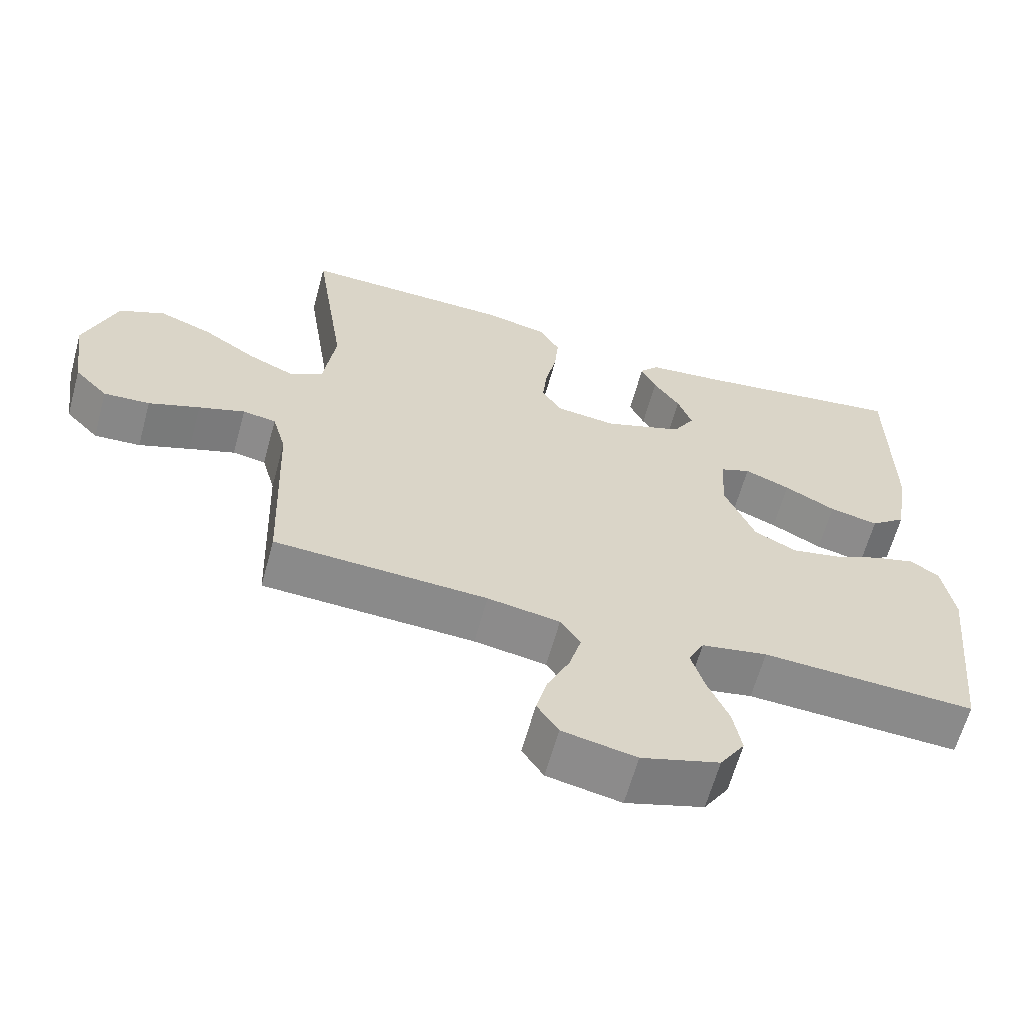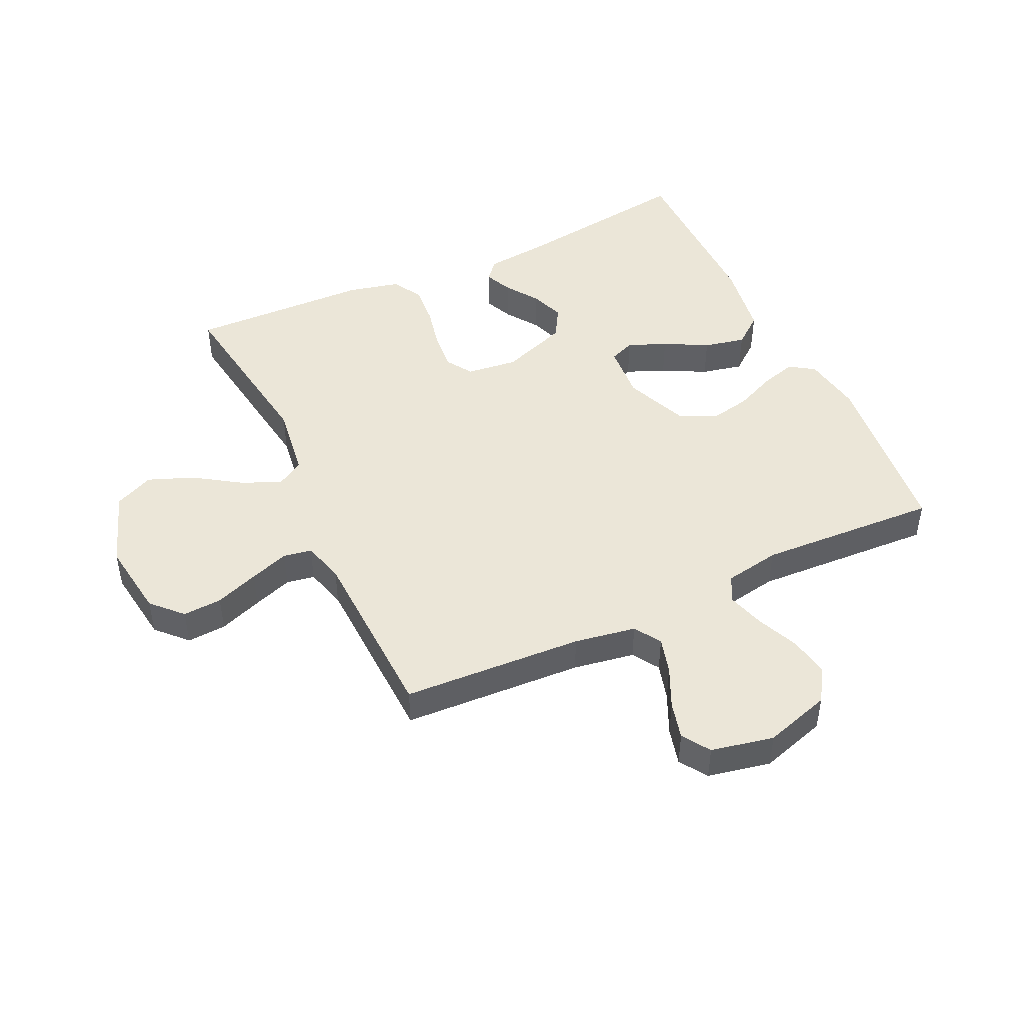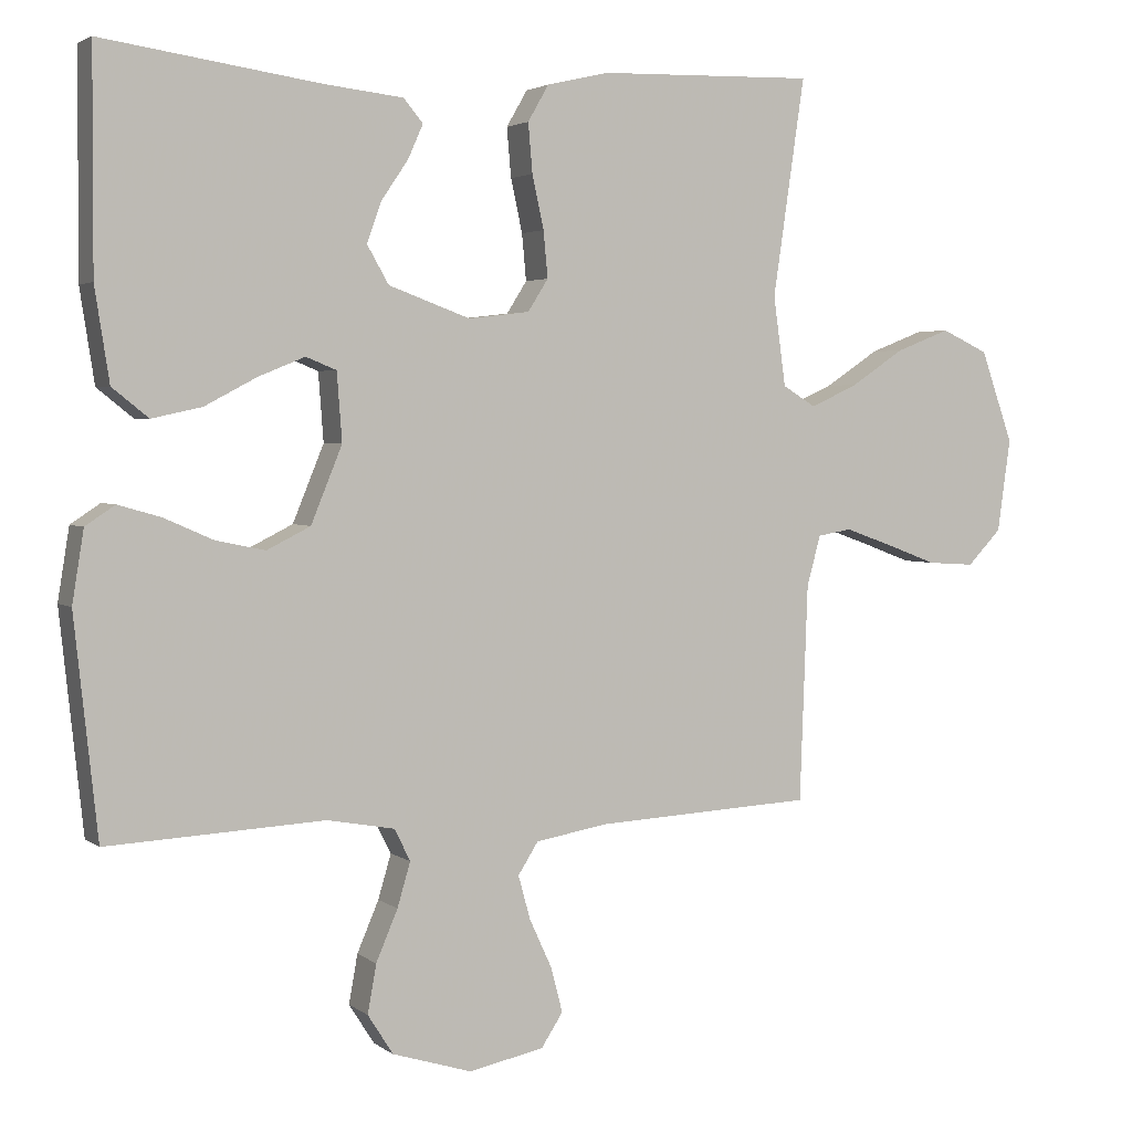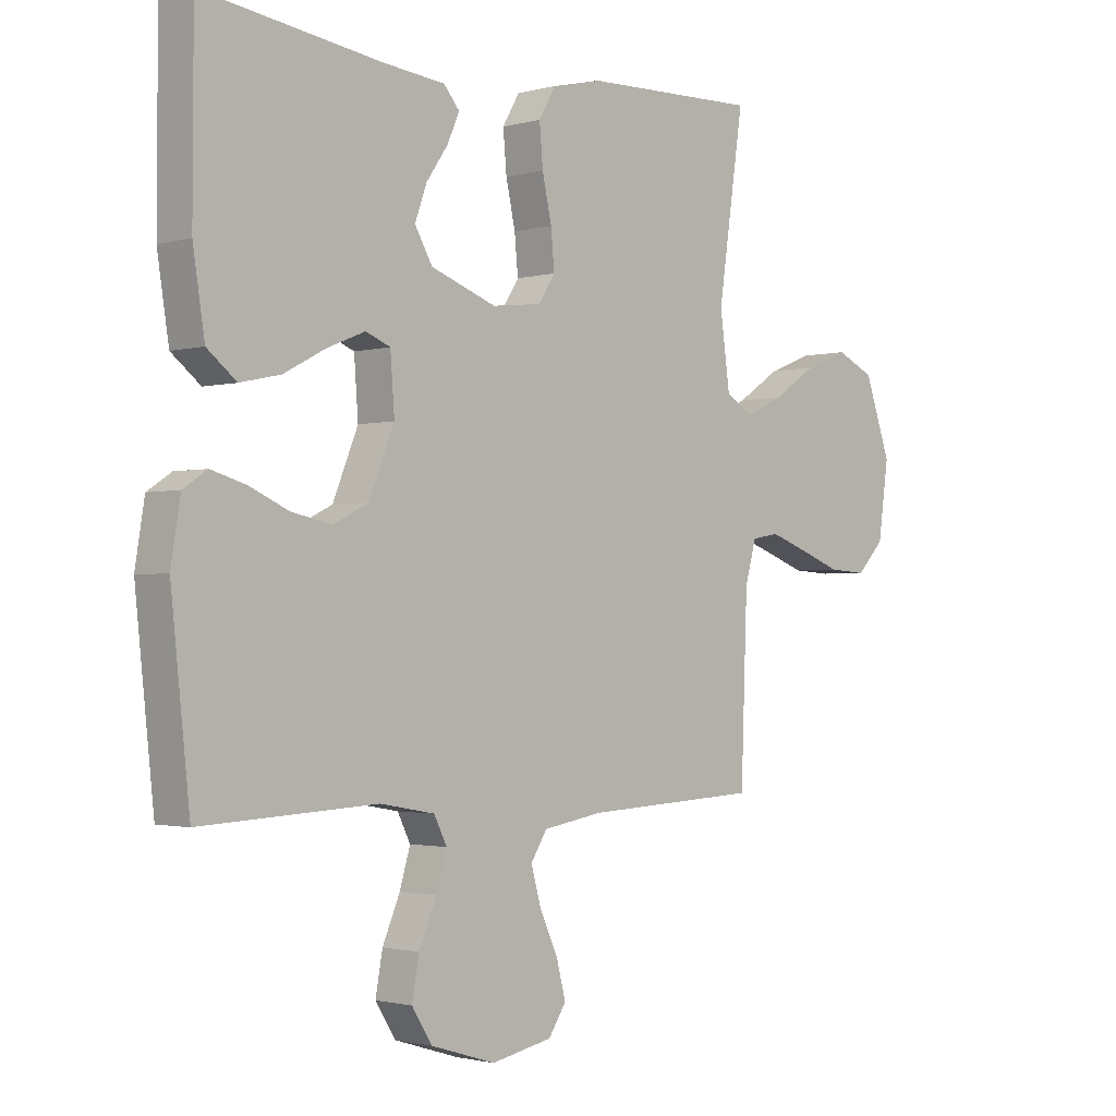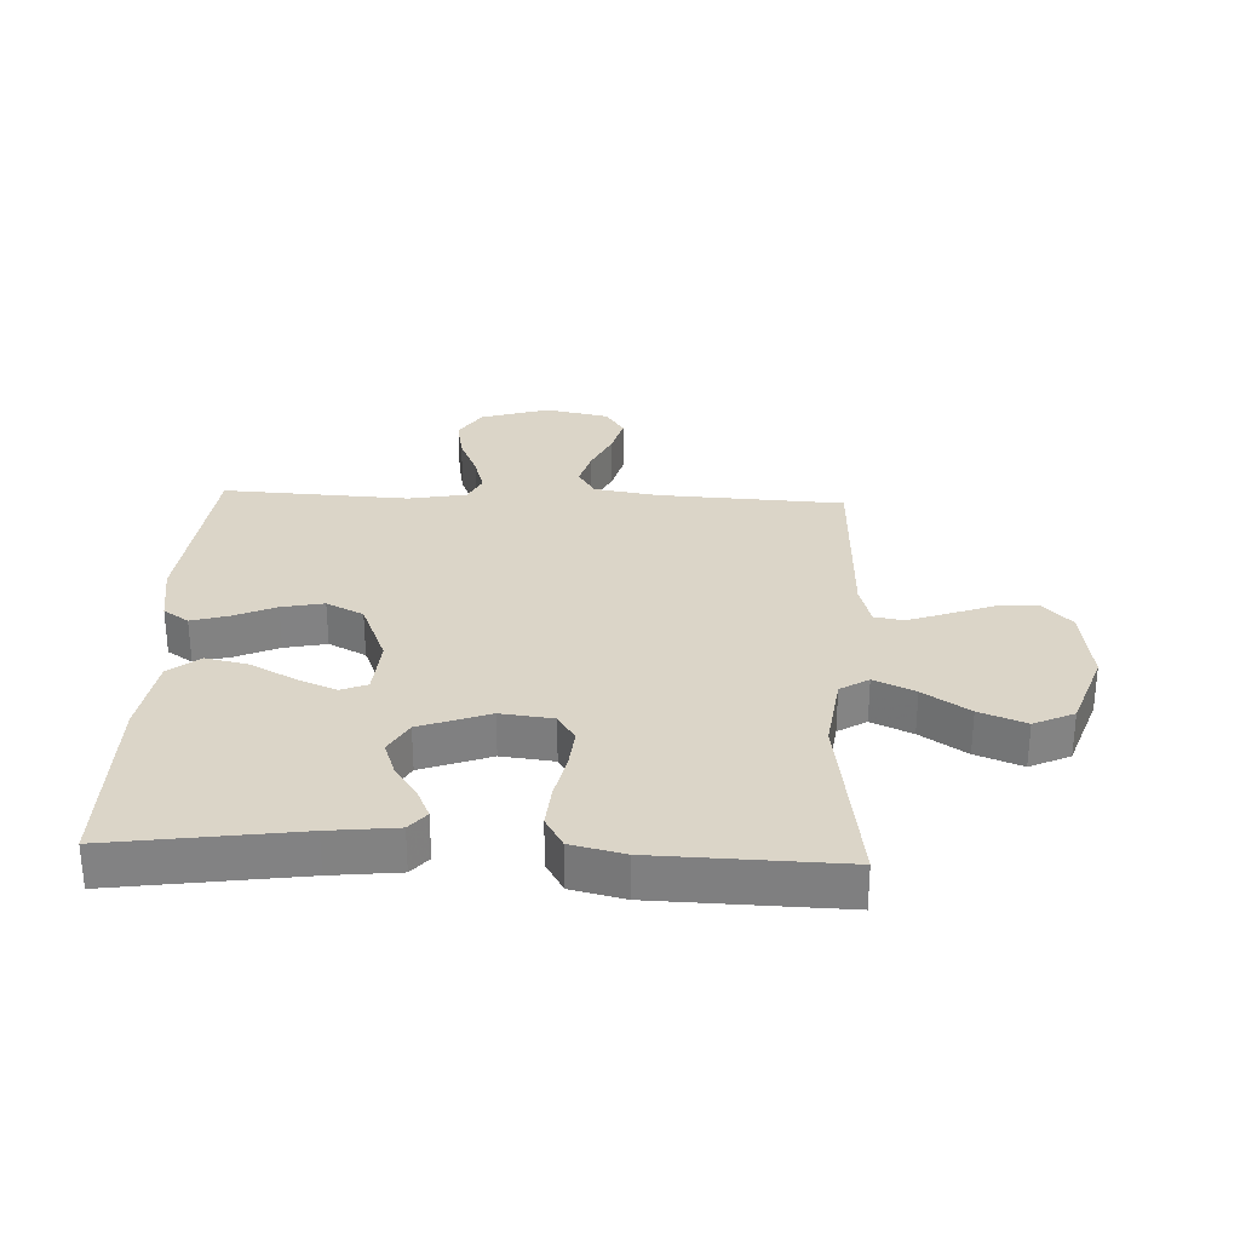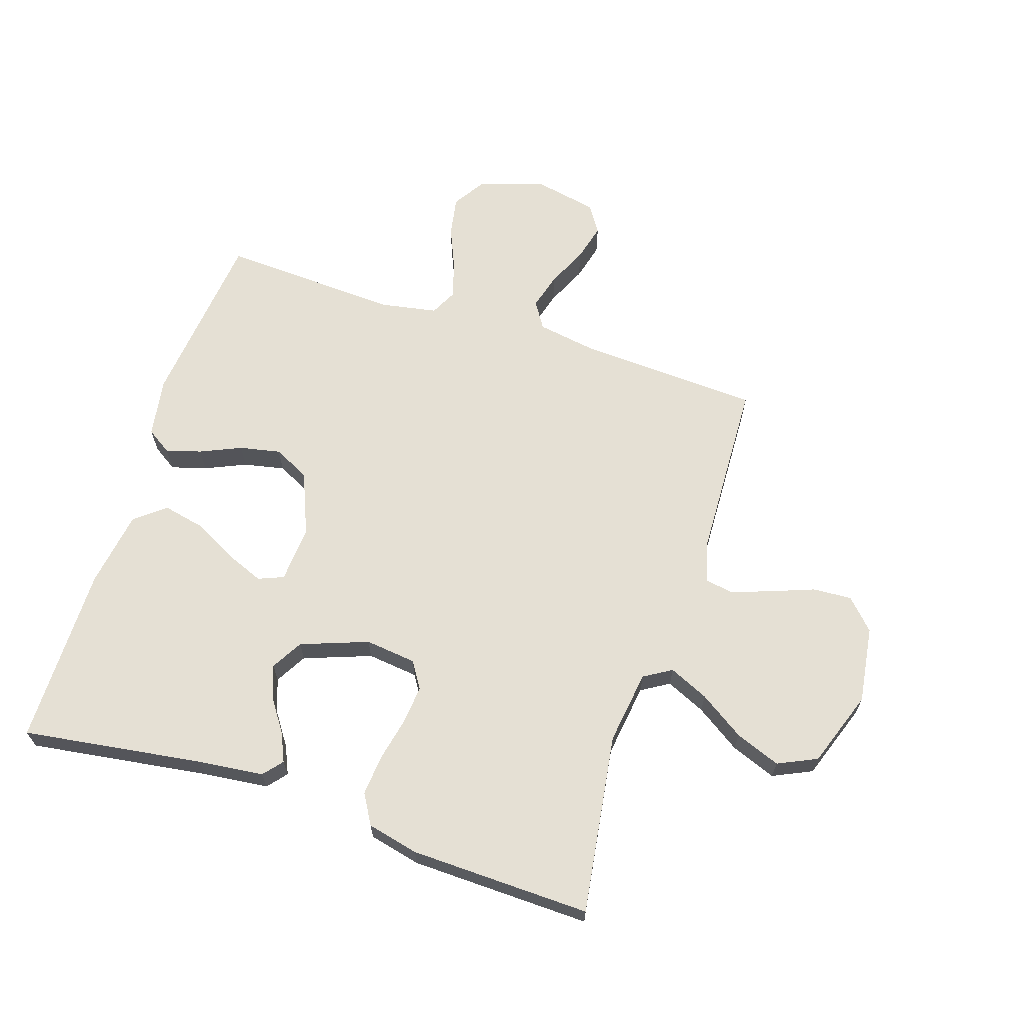
<metadata>
{"format":"obj","ext":"obj","renderer":"f3d","projection":"perspective","resolution":1024,"background":"white","views":[{"elev":-63.1,"azim":164.7,"up":"+Z"},{"elev":46.5,"azim":154.9,"up":"+Y"},{"elev":3.1,"azim":-24.9,"up":"+Z"},{"elev":-1.7,"azim":-45.5,"up":"+Z"},{"elev":29.6,"azim":2.6,"up":"+Y"},{"elev":65.4,"azim":18.0,"up":"+Y"}]}
</metadata>
<code>
v 0.5 0.07 -0.5
v 0.2 0.07 -0.515
v 0.098 0.07 -0.532
v 0.07 0.07 -0.576
v 0.087 0.07 -0.637
v 0.118 0.07 -0.704
v 0.134 0.07 -0.766
v 0.104 0.07 -0.812
v 0 0.07 -0.833
v -0.11 0.07 -0.799
v -0.145 0.07 -0.744
v -0.133 0.07 -0.677
v -0.103 0.07 -0.607
v -0.085 0.07 -0.546
v -0.107 0.07 -0.502
v -0.2 0.07 -0.485
v -0.5 0.07 -0.5
v -0.532 0.07 -0.2
v -0.516 0.07 -0.101
v -0.475 0.07 -0.074
v -0.416 0.07 -0.091
v -0.348 0.07 -0.121
v -0.28 0.07 -0.135
v -0.22 0.07 -0.105
v -0.177 0.07 0
v -0.184 0.07 0.094
v -0.226 0.07 0.111
v -0.29 0.07 0.085
v -0.362 0.07 0.047
v -0.431 0.07 0.032
v -0.481 0.07 0.072
v -0.501 0.07 0.2
v -0.5 0.07 0.5
v -0.2 0.07 0.457
v -0.091 0.07 0.445
v -0.064 0.07 0.413
v -0.085 0.07 0.366
v -0.122 0.07 0.312
v -0.142 0.07 0.256
v -0.112 0.07 0.204
v 0 0.07 0.163
v 0.085 0.07 0.173
v 0.113 0.07 0.217
v 0.107 0.07 0.281
v 0.091 0.07 0.354
v 0.085 0.07 0.422
v 0.114 0.07 0.472
v 0.2 0.07 0.492
v 0.5 0.07 0.5
v 0.456 0.07 0.2
v 0.473 0.07 0.077
v 0.519 0.07 0.049
v 0.585 0.07 0.079
v 0.659 0.07 0.128
v 0.734 0.07 0.157
v 0.799 0.07 0.127
v 0.844 0.07 0
v 0.826 0.07 -0.128
v 0.779 0.07 -0.177
v 0.714 0.07 -0.173
v 0.642 0.07 -0.146
v 0.577 0.07 -0.123
v 0.53 0.07 -0.131
v 0.511 0.07 -0.2
v 0.5 0 -0.5
v 0.2 0 -0.515
v 0.098 0 -0.532
v 0.07 0 -0.576
v 0.087 0 -0.637
v 0.118 0 -0.704
v 0.134 0 -0.766
v 0.104 0 -0.812
v 0 0 -0.833
v -0.11 0 -0.799
v -0.145 0 -0.744
v -0.133 0 -0.677
v -0.103 0 -0.607
v -0.085 0 -0.546
v -0.107 0 -0.502
v -0.2 0 -0.485
v -0.5 0 -0.5
v -0.532 0 -0.2
v -0.516 0 -0.101
v -0.475 0 -0.074
v -0.416 0 -0.091
v -0.348 0 -0.121
v -0.28 0 -0.135
v -0.22 0 -0.105
v -0.177 0 0
v -0.184 0 0.094
v -0.226 0 0.111
v -0.29 0 0.085
v -0.362 0 0.047
v -0.431 0 0.032
v -0.481 0 0.072
v -0.501 0 0.2
v -0.5 0 0.5
v -0.2 0 0.457
v -0.091 0 0.445
v -0.064 0 0.413
v -0.085 0 0.366
v -0.122 0 0.312
v -0.142 0 0.256
v -0.112 0 0.204
v 0 0 0.163
v 0.085 0 0.173
v 0.113 0 0.217
v 0.107 0 0.281
v 0.091 0 0.354
v 0.085 0 0.422
v 0.114 0 0.472
v 0.2 0 0.492
v 0.5 0 0.5
v 0.456 0 0.2
v 0.473 0 0.077
v 0.519 0 0.049
v 0.585 0 0.079
v 0.659 0 0.128
v 0.734 0 0.157
v 0.799 0 0.127
v 0.844 0 0
v 0.826 0 -0.128
v 0.779 0 -0.177
v 0.714 0 -0.173
v 0.642 0 -0.146
v 0.577 0 -0.123
v 0.53 0 -0.131
v 0.511 0 -0.2
f 59 60 61
f 58 59 61
f 57 58 61
f 56 57 61
f 55 56 61
f 54 55 61
f 53 54 61
f 52 53 61 62
f 51 52 62 63
f 48 49 50
f 47 48 50
f 46 47 50
f 45 46 50
f 44 45 50
f 43 44 50 51
f 51 63 64
f 43 51 64
f 42 43 64
f 36 37 38
f 35 36 38
f 34 35 38
f 34 38 39
f 33 34 39
f 32 33 39
f 31 32 39
f 30 31 39
f 29 30 39
f 28 29 39
f 27 28 39 40
f 20 21 22
f 19 20 22
f 18 19 22
f 17 18 22
f 16 17 22
f 15 16 22 23
f 14 15 23 24
f 11 12 13
f 10 11 13
f 9 10 13
f 8 9 13
f 7 8 13
f 6 7 13
f 5 6 13
f 4 5 13 14
f 14 24 25
f 4 14 25
f 3 4 25
f 64 1 2
f 42 64 2
f 41 42 2
f 26 27 40 41
f 25 26 41
f 3 25 41
f 2 3 41
f 125 124 123
f 125 123 122
f 125 122 121
f 125 121 120
f 125 120 119
f 125 119 118
f 125 118 117
f 126 125 117 116
f 127 126 116 115
f 114 113 112
f 114 112 111
f 114 111 110
f 114 110 109
f 114 109 108
f 115 114 108 107
f 128 127 115
f 128 115 107
f 128 107 106
f 102 101 100
f 102 100 99
f 102 99 98
f 103 102 98
f 103 98 97
f 103 97 96
f 103 96 95
f 103 95 94
f 103 94 93
f 103 93 92
f 104 103 92 91
f 86 85 84
f 86 84 83
f 86 83 82
f 86 82 81
f 86 81 80
f 87 86 80 79
f 88 87 79 78
f 77 76 75
f 77 75 74
f 77 74 73
f 77 73 72
f 77 72 71
f 77 71 70
f 77 70 69
f 78 77 69 68
f 89 88 78
f 89 78 68
f 89 68 67
f 66 65 128
f 66 128 106
f 66 106 105
f 105 104 91 90
f 105 90 89
f 105 89 67
f 105 67 66
f 1 65 66 2
f 2 66 67 3
f 3 67 68 4
f 4 68 69 5
f 5 69 70 6
f 6 70 71 7
f 7 71 72 8
f 8 72 73 9
f 9 73 74 10
f 10 74 75 11
f 11 75 76 12
f 12 76 77 13
f 13 77 78 14
f 14 78 79 15
f 15 79 80 16
f 16 80 81 17
f 17 81 82 18
f 18 82 83 19
f 19 83 84 20
f 20 84 85 21
f 21 85 86 22
f 22 86 87 23
f 23 87 88 24
f 24 88 89 25
f 25 89 90 26
f 26 90 91 27
f 27 91 92 28
f 28 92 93 29
f 29 93 94 30
f 30 94 95 31
f 31 95 96 32
f 32 96 97 33
f 33 97 98 34
f 34 98 99 35
f 35 99 100 36
f 36 100 101 37
f 37 101 102 38
f 38 102 103 39
f 39 103 104 40
f 40 104 105 41
f 41 105 106 42
f 42 106 107 43
f 43 107 108 44
f 44 108 109 45
f 45 109 110 46
f 46 110 111 47
f 47 111 112 48
f 48 112 113 49
f 49 113 114 50
f 50 114 115 51
f 51 115 116 52
f 52 116 117 53
f 53 117 118 54
f 54 118 119 55
f 55 119 120 56
f 56 120 121 57
f 57 121 122 58
f 58 122 123 59
f 59 123 124 60
f 60 124 125 61
f 61 125 126 62
f 62 126 127 63
f 63 127 128 64
f 64 128 65 1

</code>
